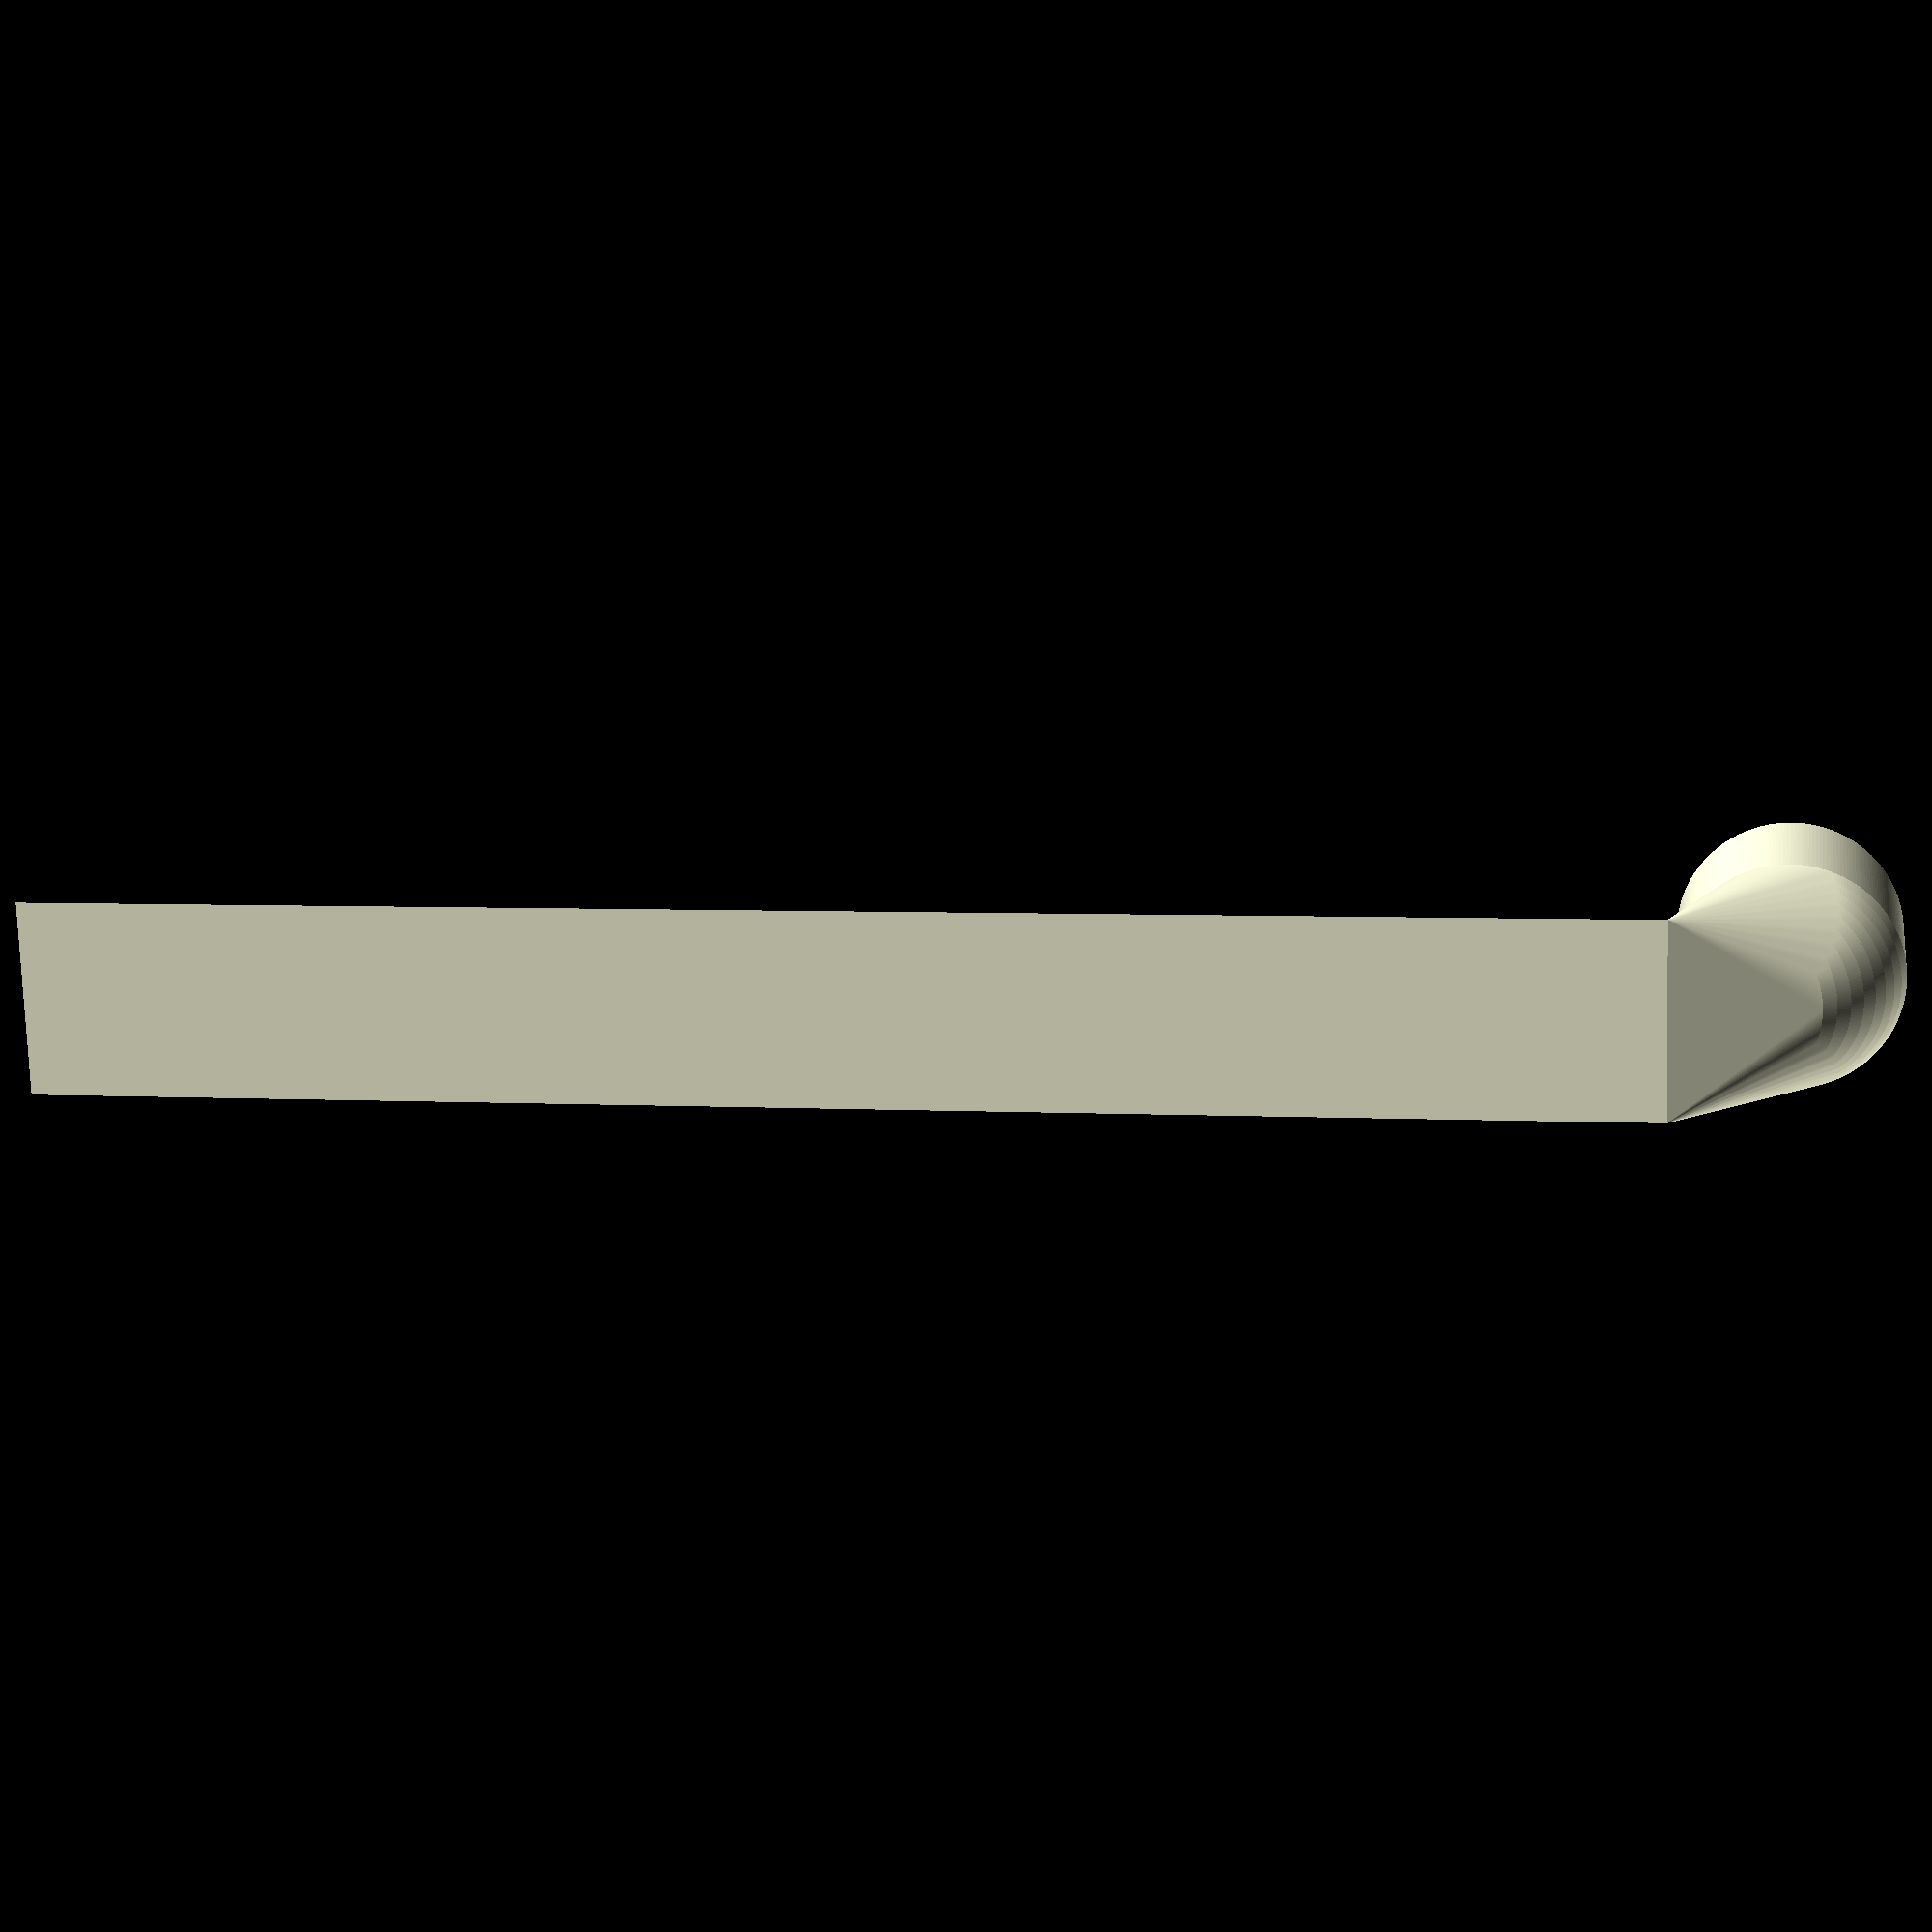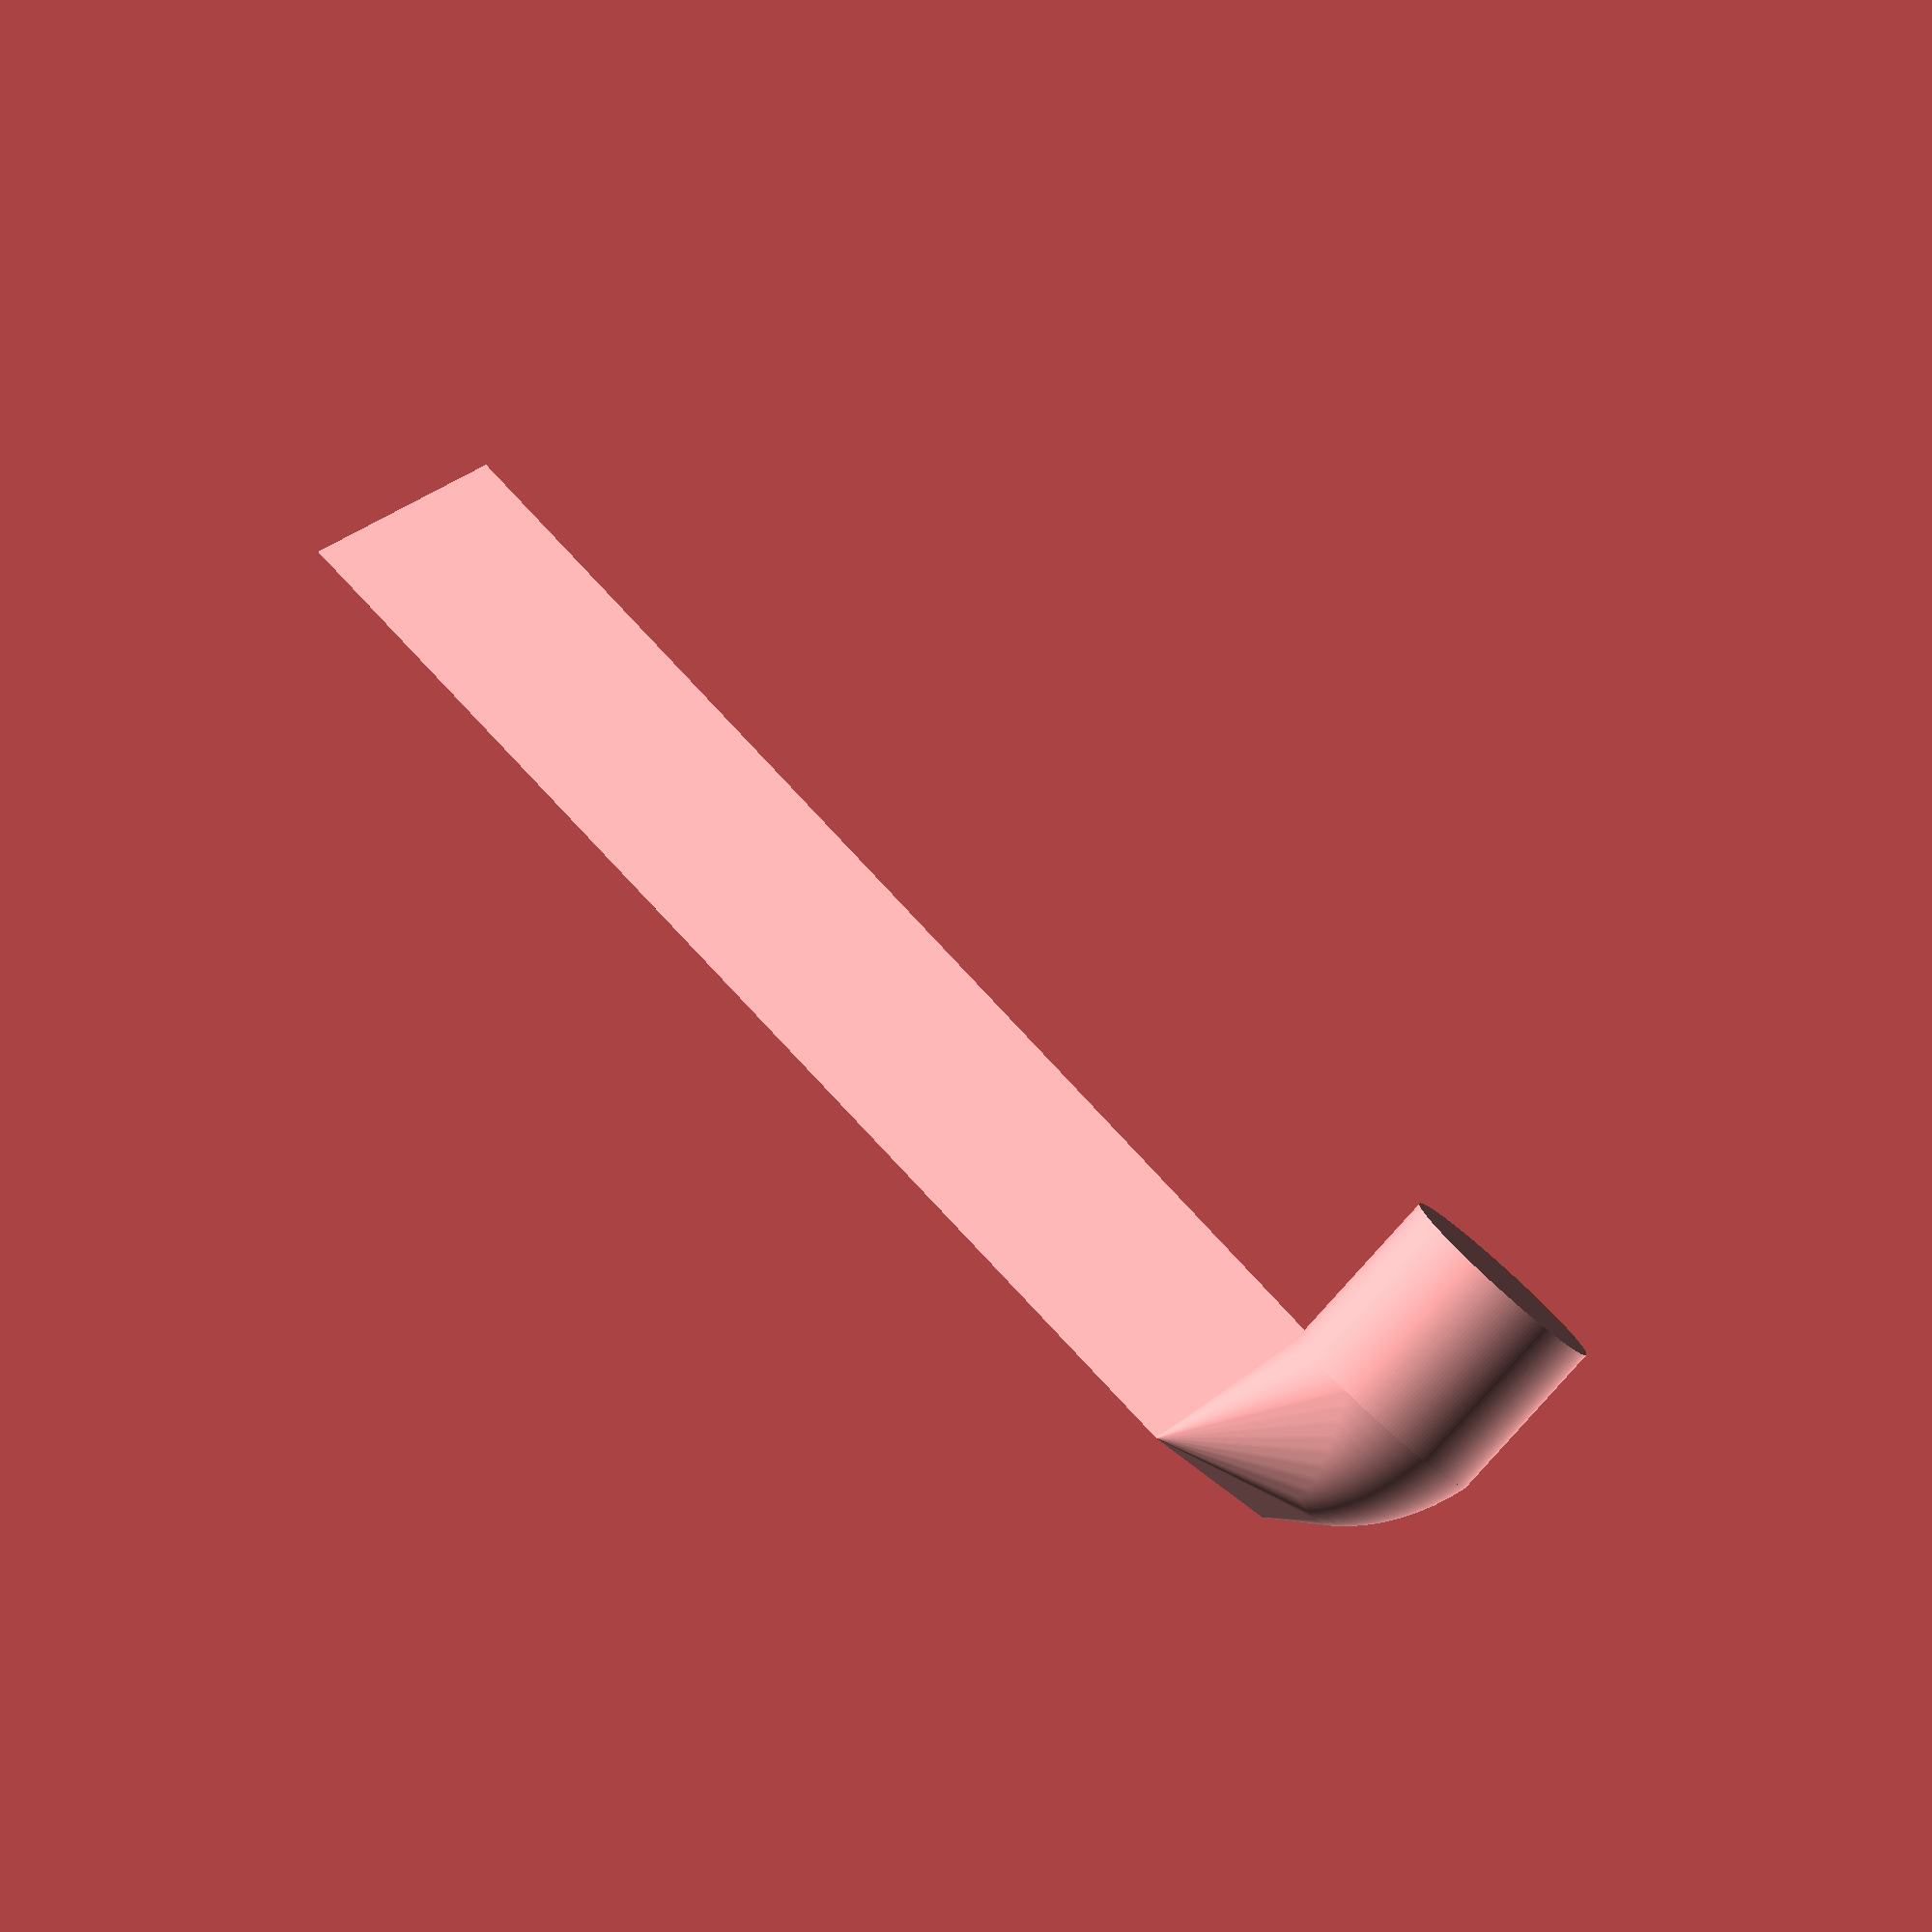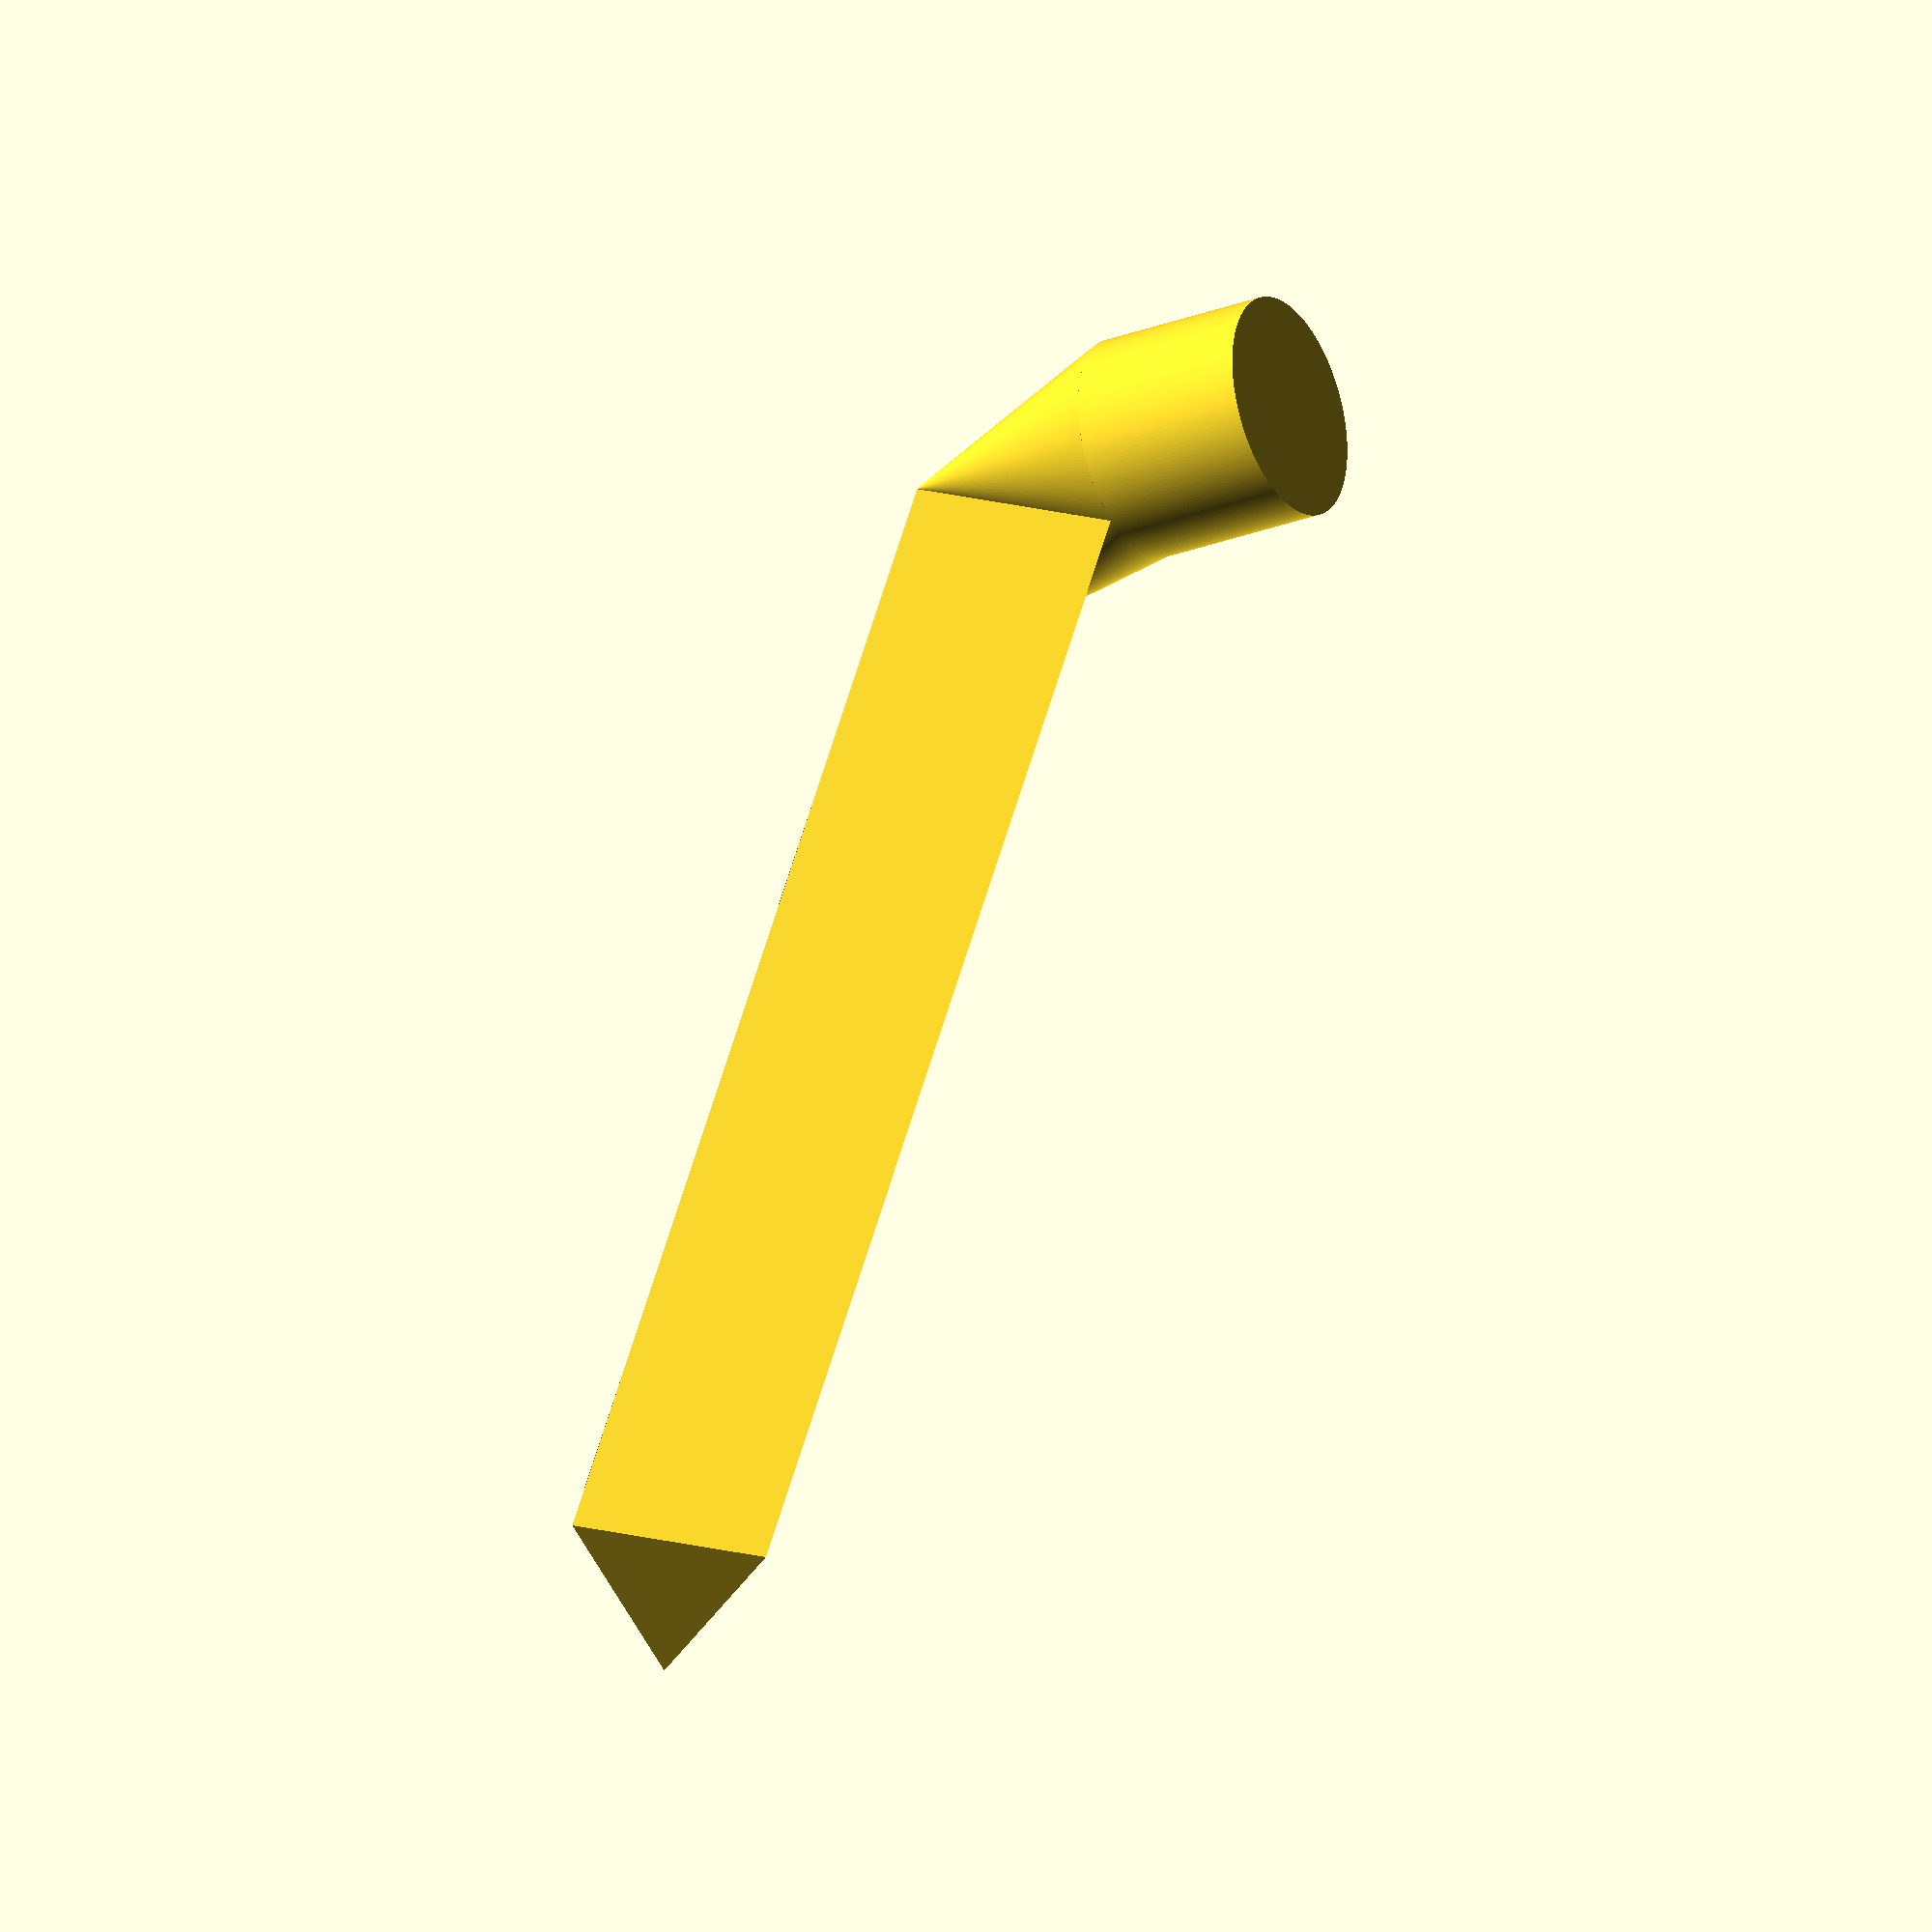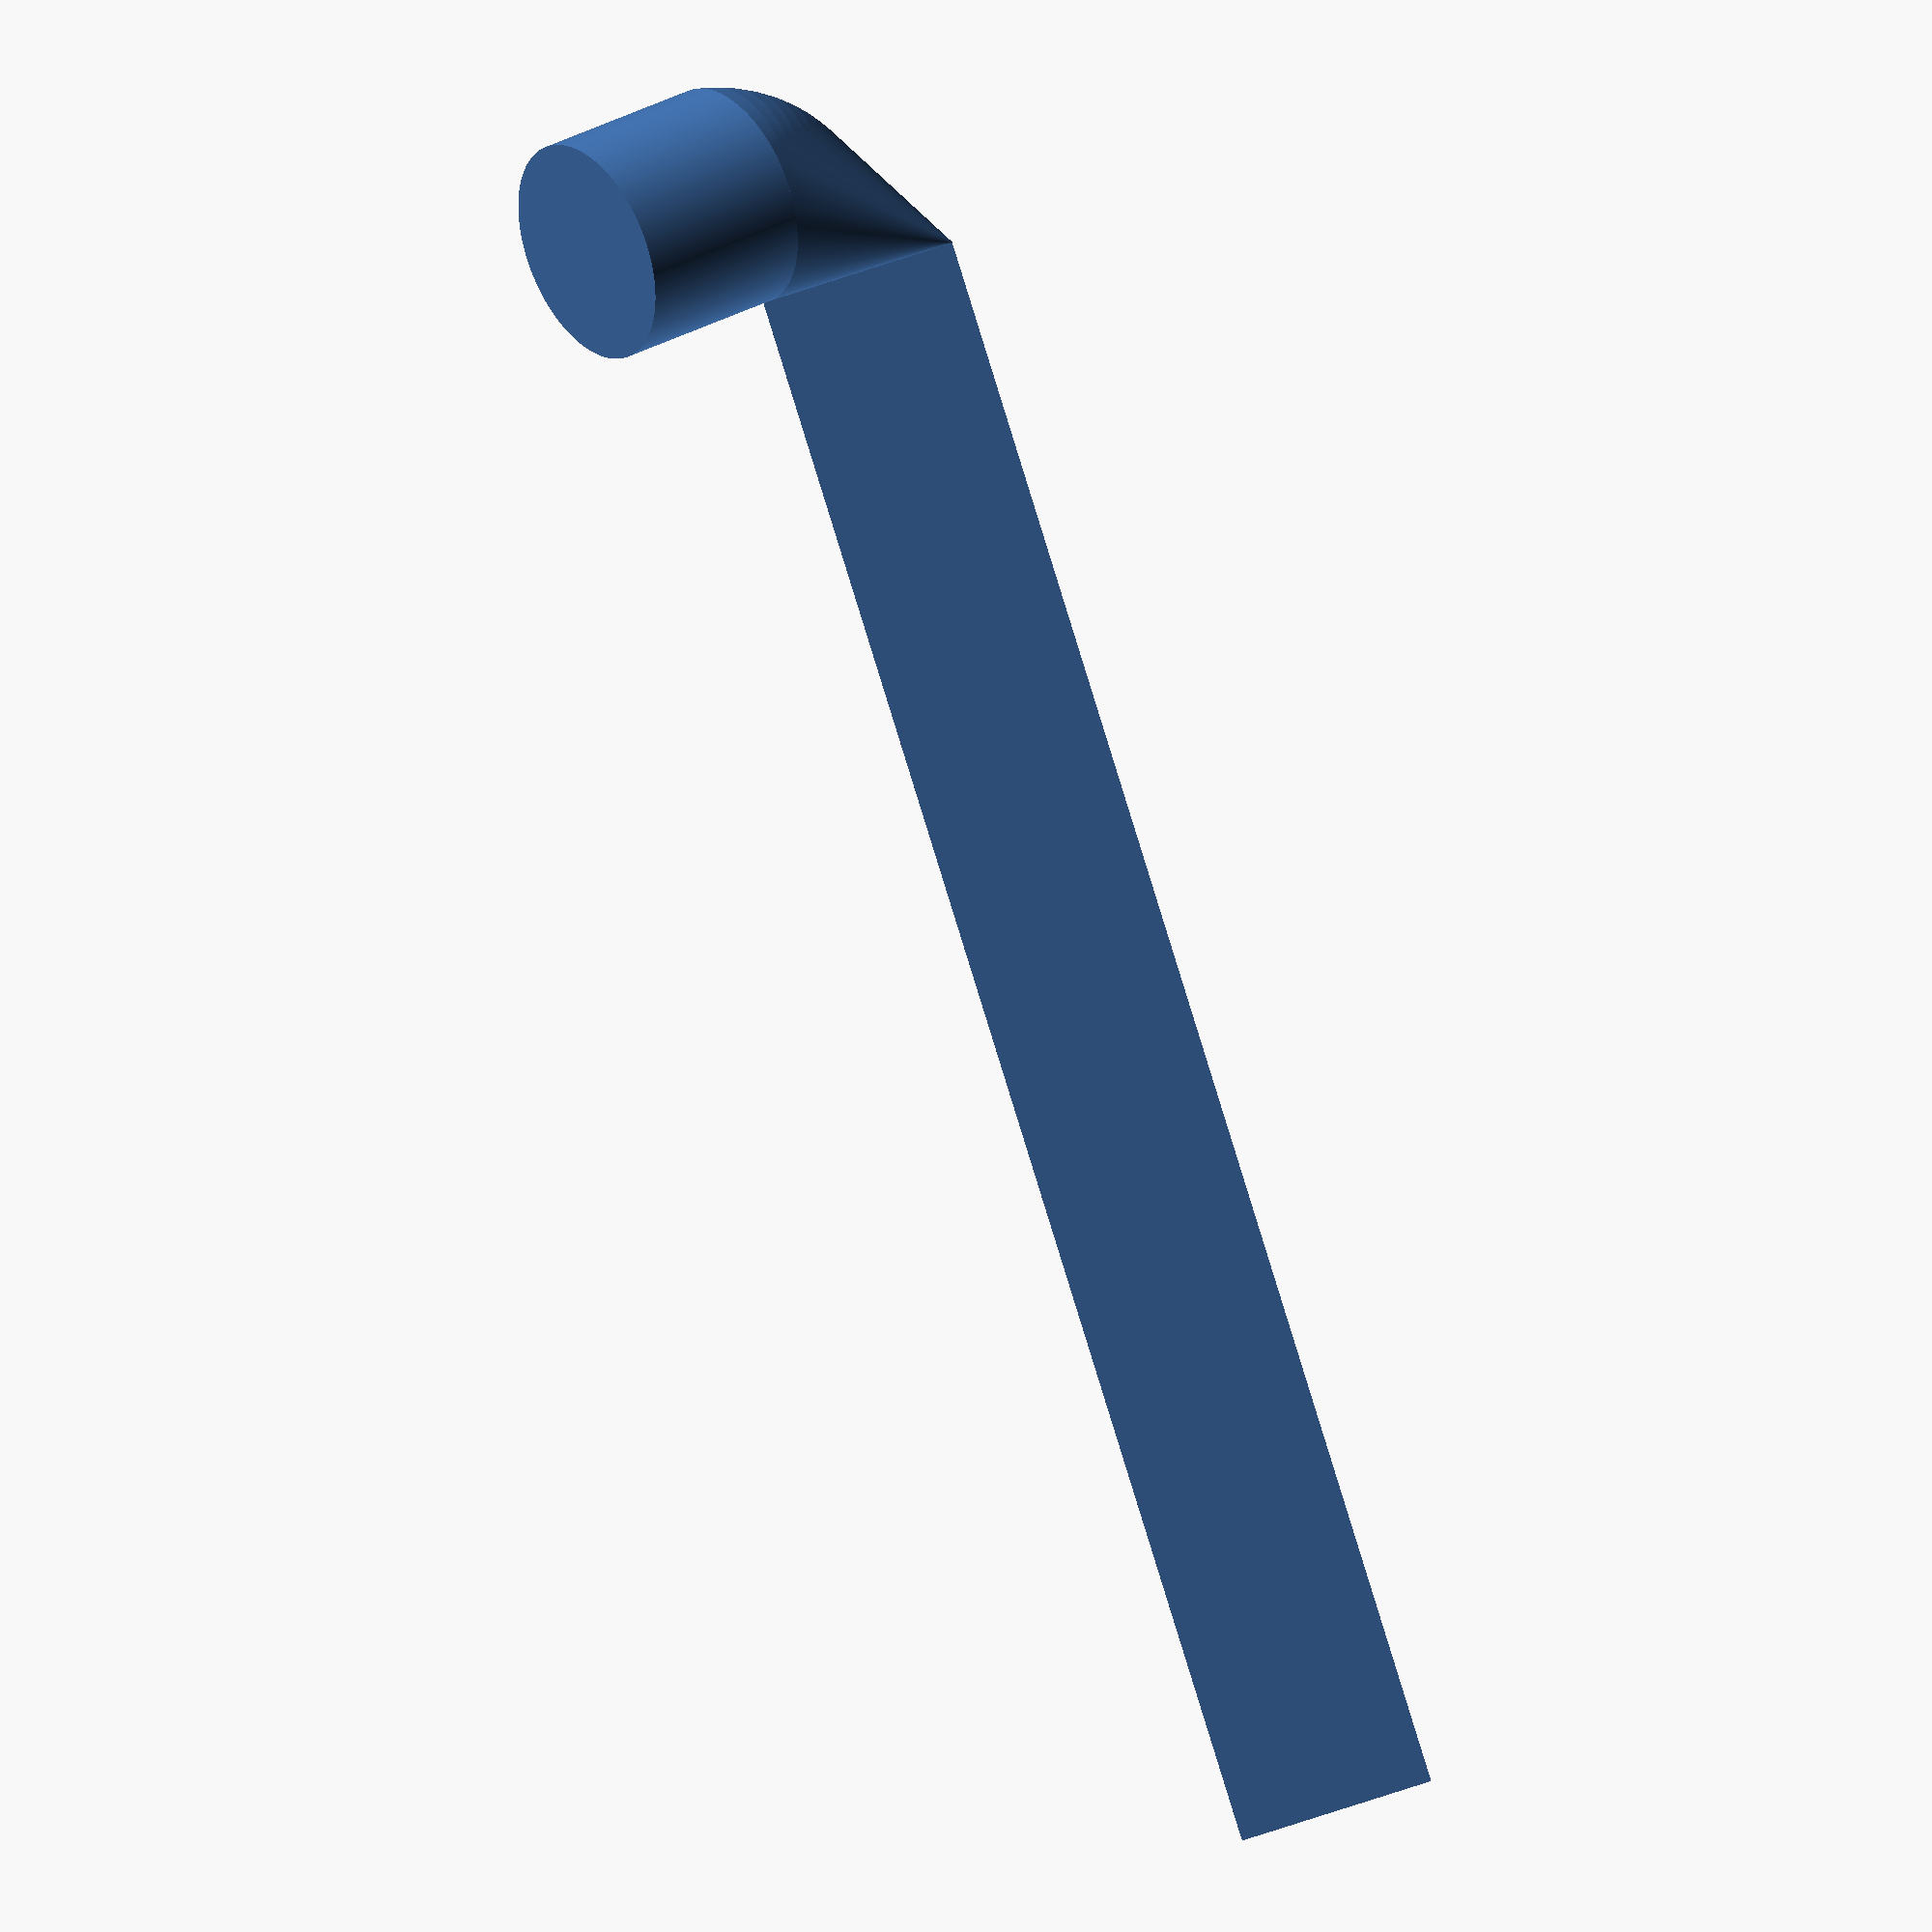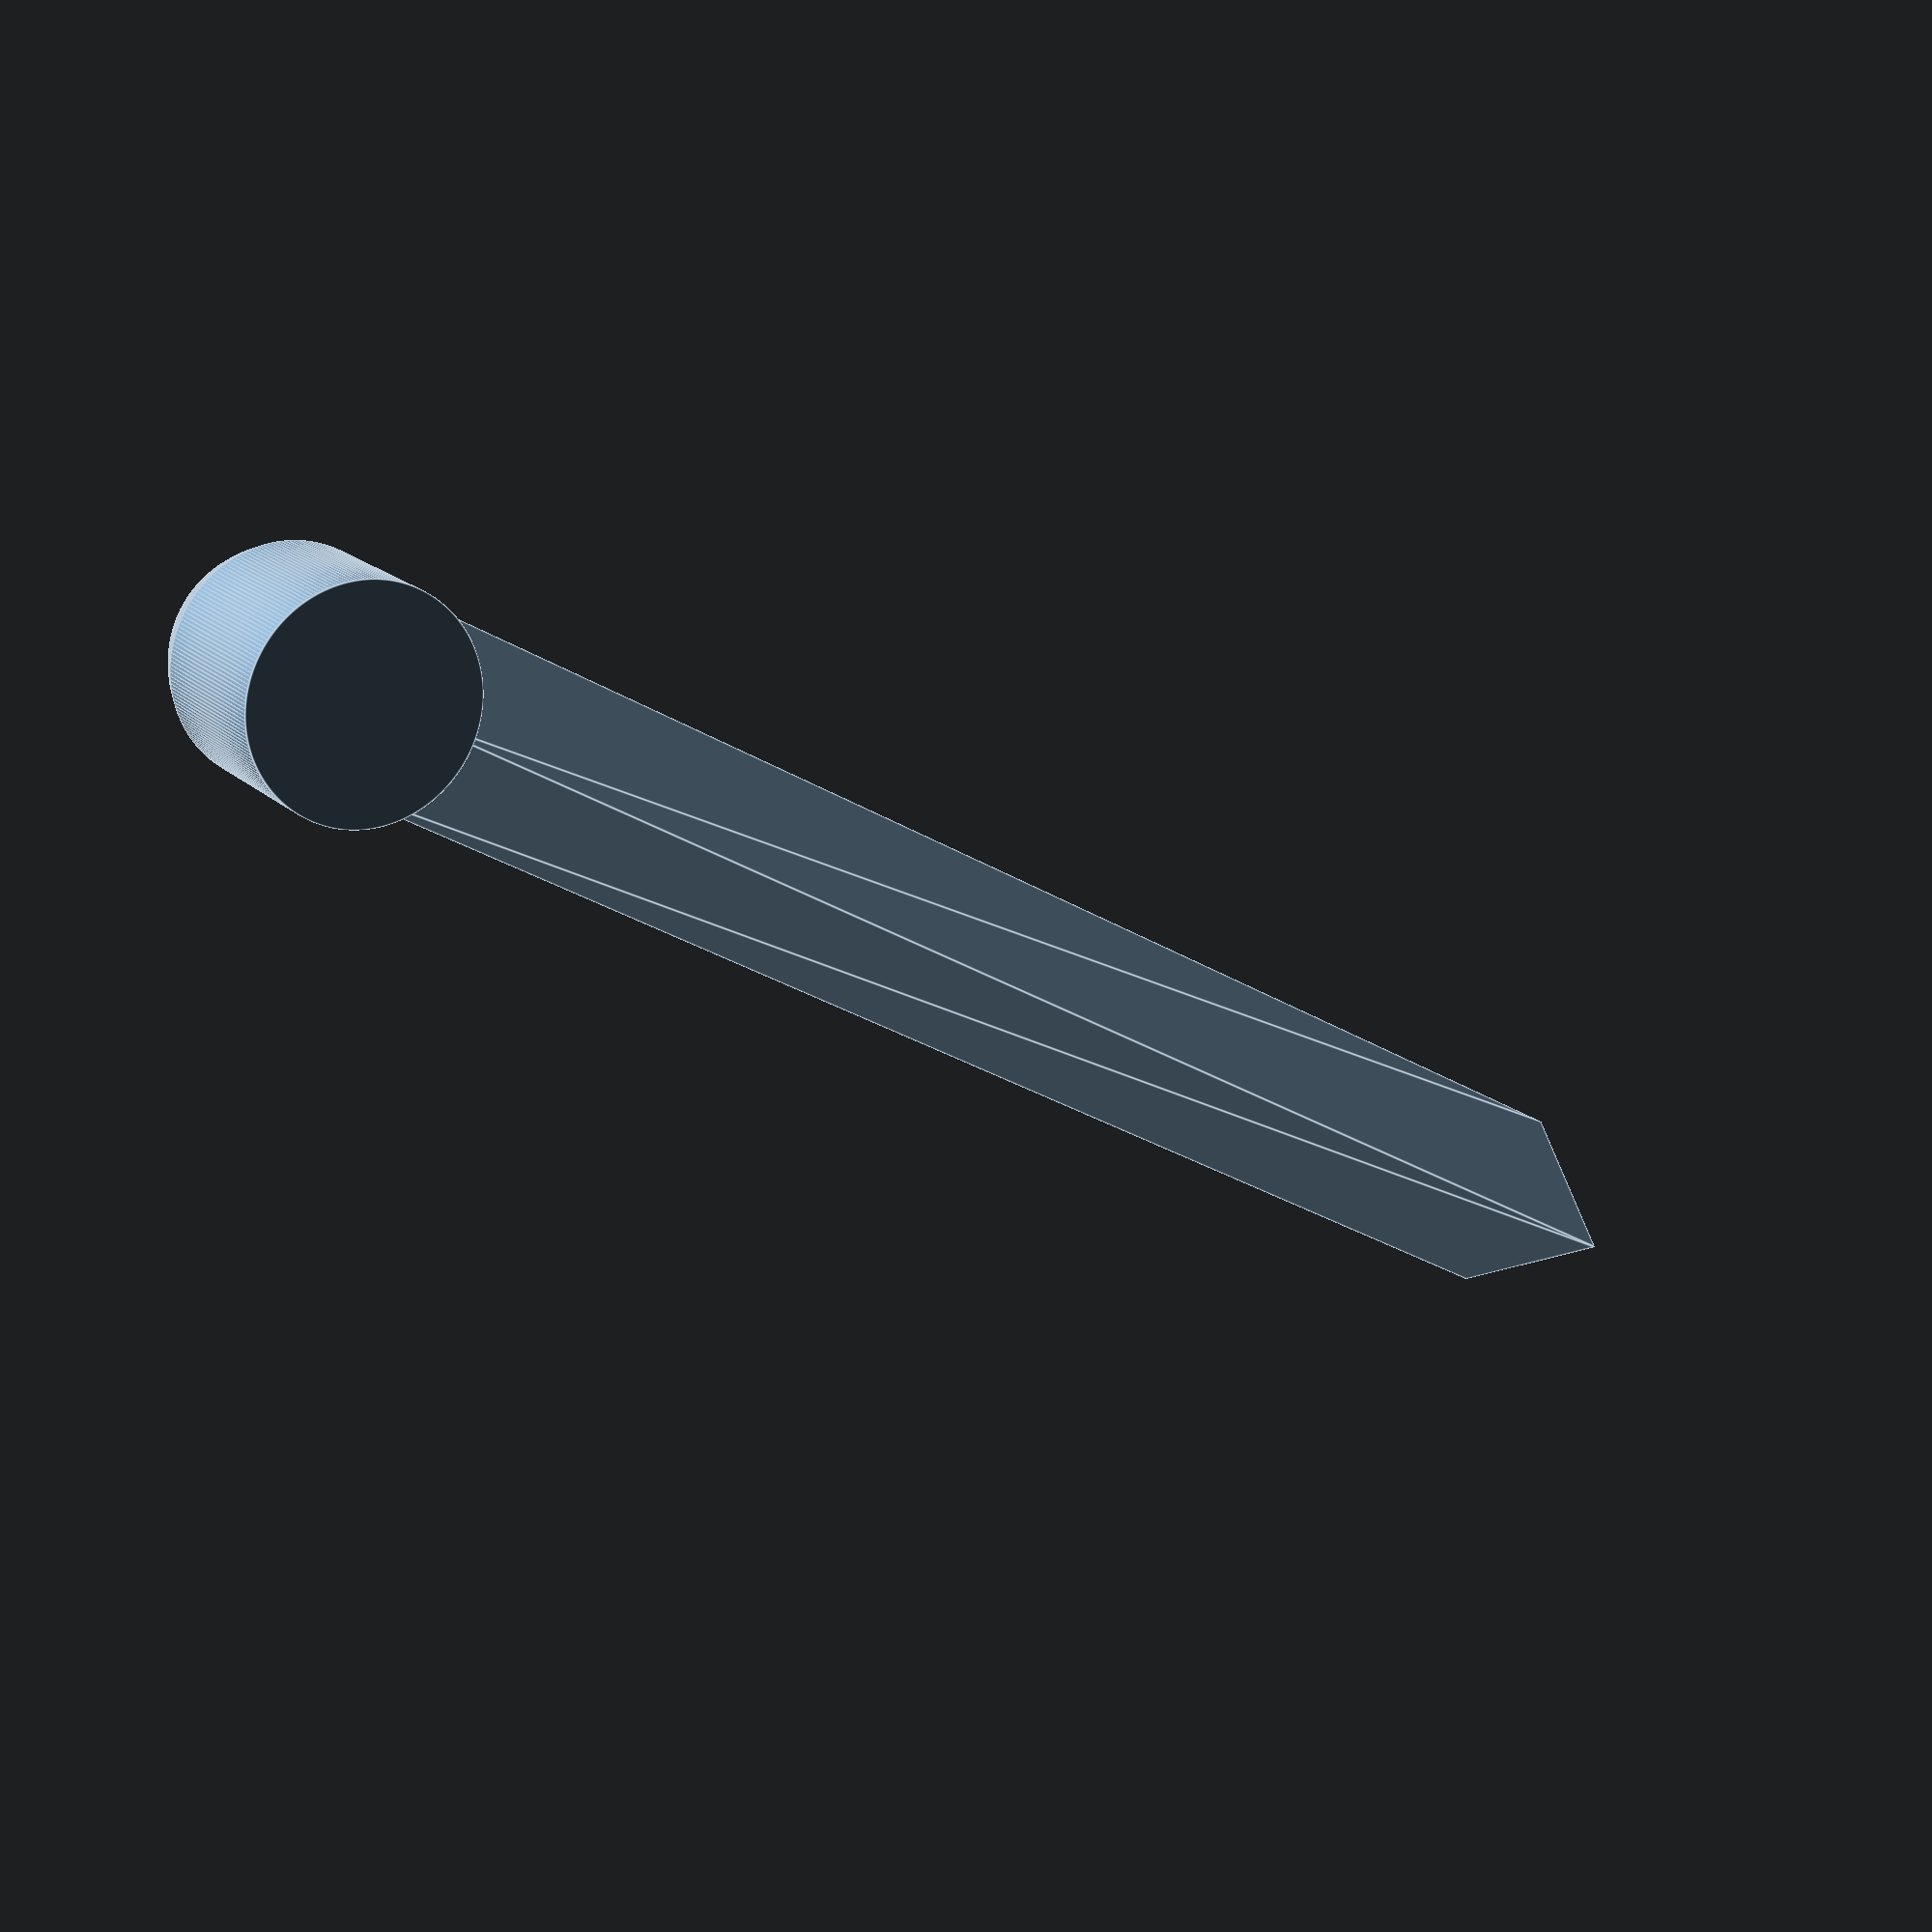
<openscad>
eps = 0.01;
phi = 25;
wall = 1.3;
side = 22;

module screw_mount()
{
  s = 10;
  h = 5;
  difference()
  {
    translate([-s/2, -s/2, 0])
      cube([s, s, h]);
    translate([0, 0, -eps])
      #cylinder(d=4, h=h+2*eps, $fn=50);
  }
}


module triangle_2d(side)
{
  dx = -side/2;
  dy = 0;
  translate([dx, 0, 0])
  polygon( points=[
    [0, 0],
    [side, 0],
    [cos(60)*side, sin(60)*side]
  ] );
}


module triangular_prism(side, height)
{
  linear_extrude(height=height)
    triangle_2d(side);
}


module pipe_connector(d, h)
{
  cylinder(d=d, h=h, $fn=200);
}


module inner_pipe()
{
  // rocket side
  ph = 180;
  translate([0, ph, 0])
    rotate([90, 0, 0])
      triangular_prism(side, ph);
  // rubber pipe side
  dz = side * sin(60);
  translate([0, -phi/2, dz])
    pipe_connector(phi, 20);
  // interconenction of both
  hull()
  {
    rotate([90, 0, 0])
      triangular_prism(side, 0.1);
    translate([0, 0, dz])
      for(r=[0:5:40])
        rotate([r, 0, 0])
          translate([0, -phi/2, 0])
            pipe_connector(phi-r/5, 0.1, $fn=50);
  }
}


module launcher()
{
  inner_pipe();
}

launcher();

</openscad>
<views>
elev=165.2 azim=271.8 roll=350.4 proj=p view=solid
elev=263.4 azim=135.9 roll=222.1 proj=o view=solid
elev=207.7 azim=24.6 roll=239.3 proj=o view=solid
elev=149.1 azim=331.0 roll=127.5 proj=o view=wireframe
elev=162.5 azim=299.4 roll=209.8 proj=p view=edges
</views>
